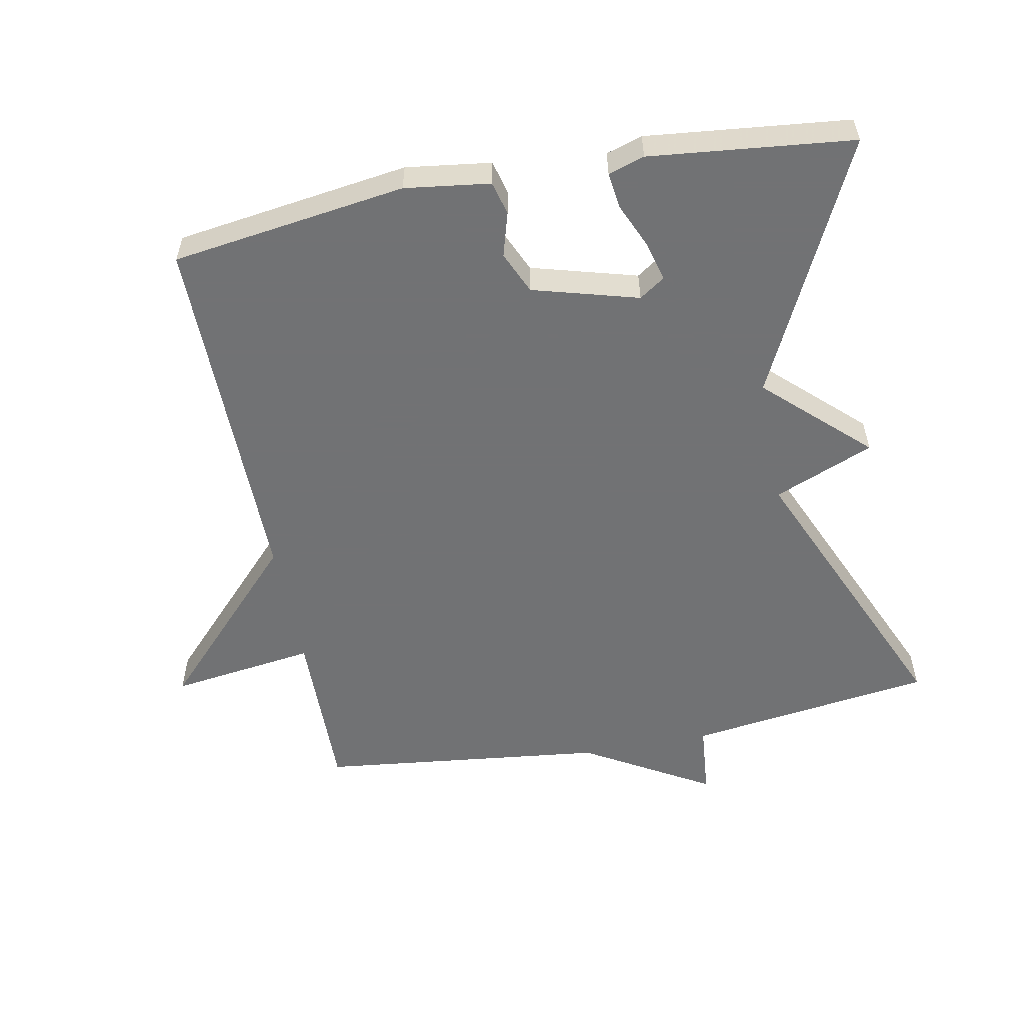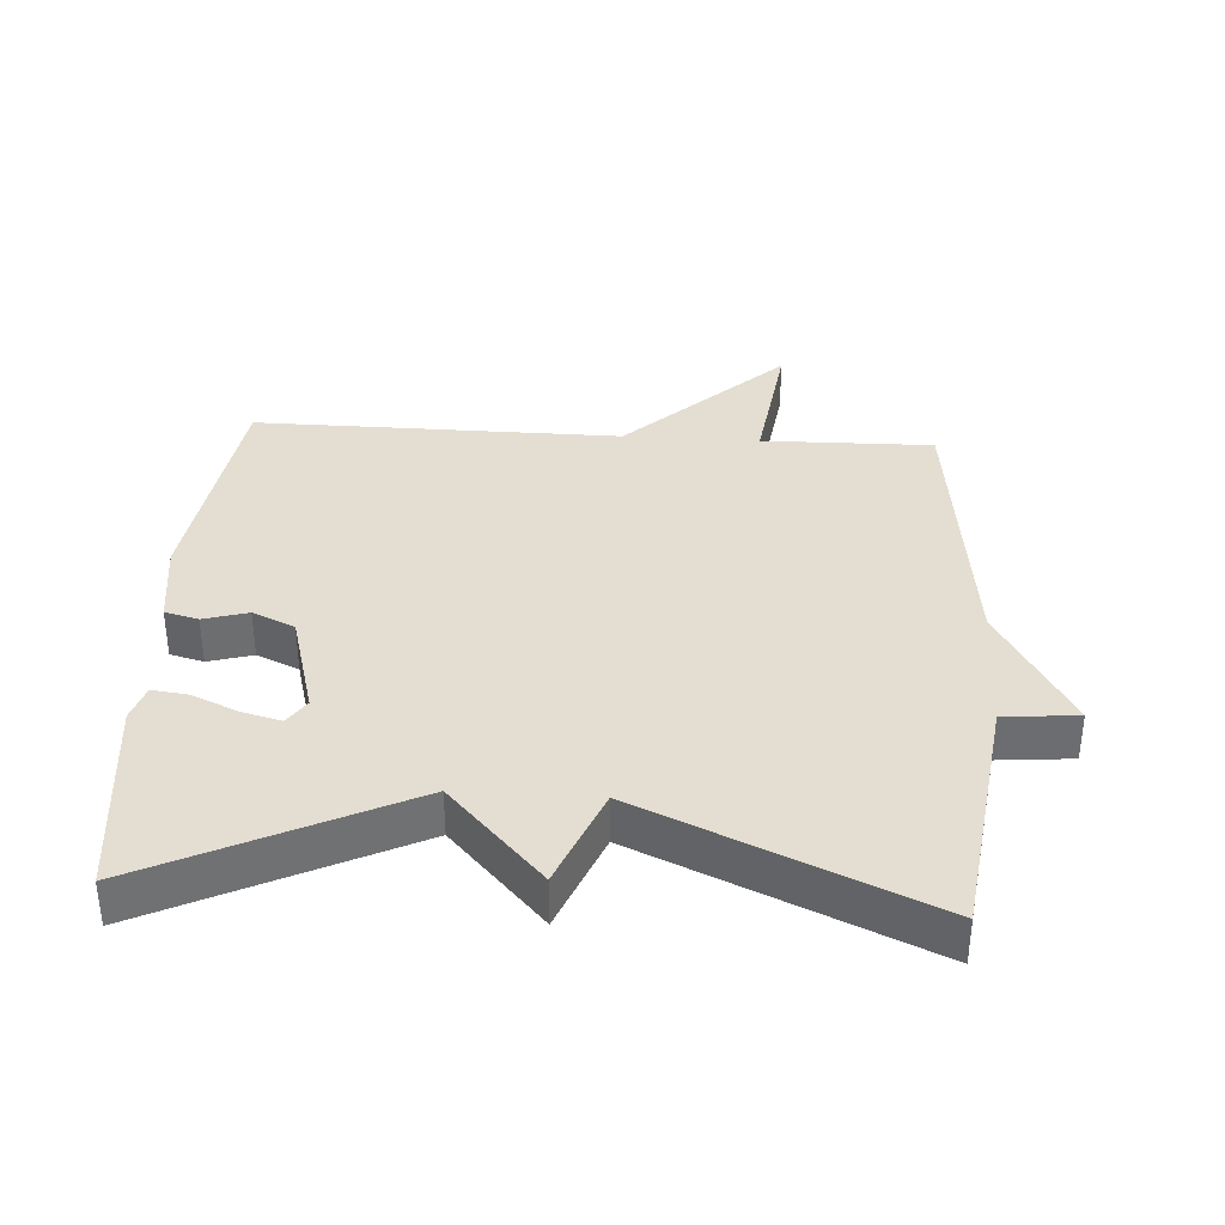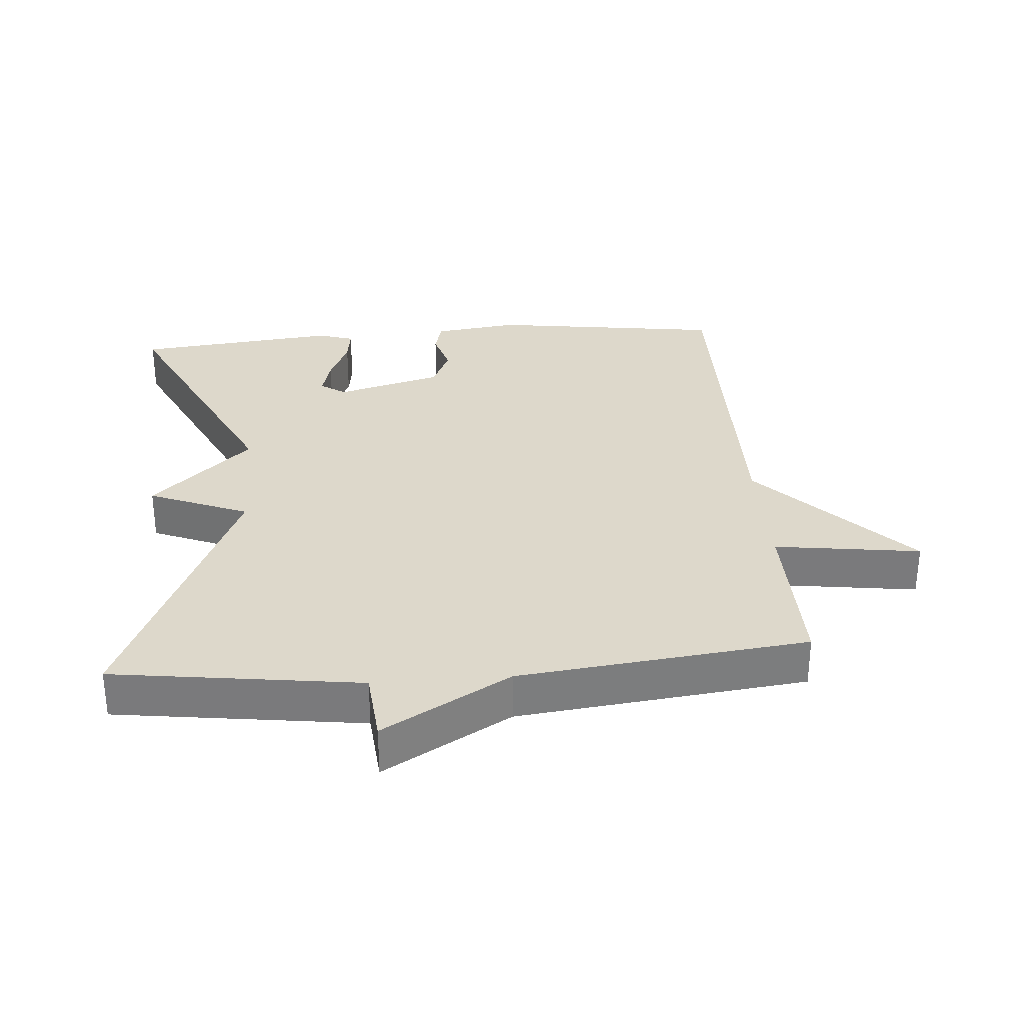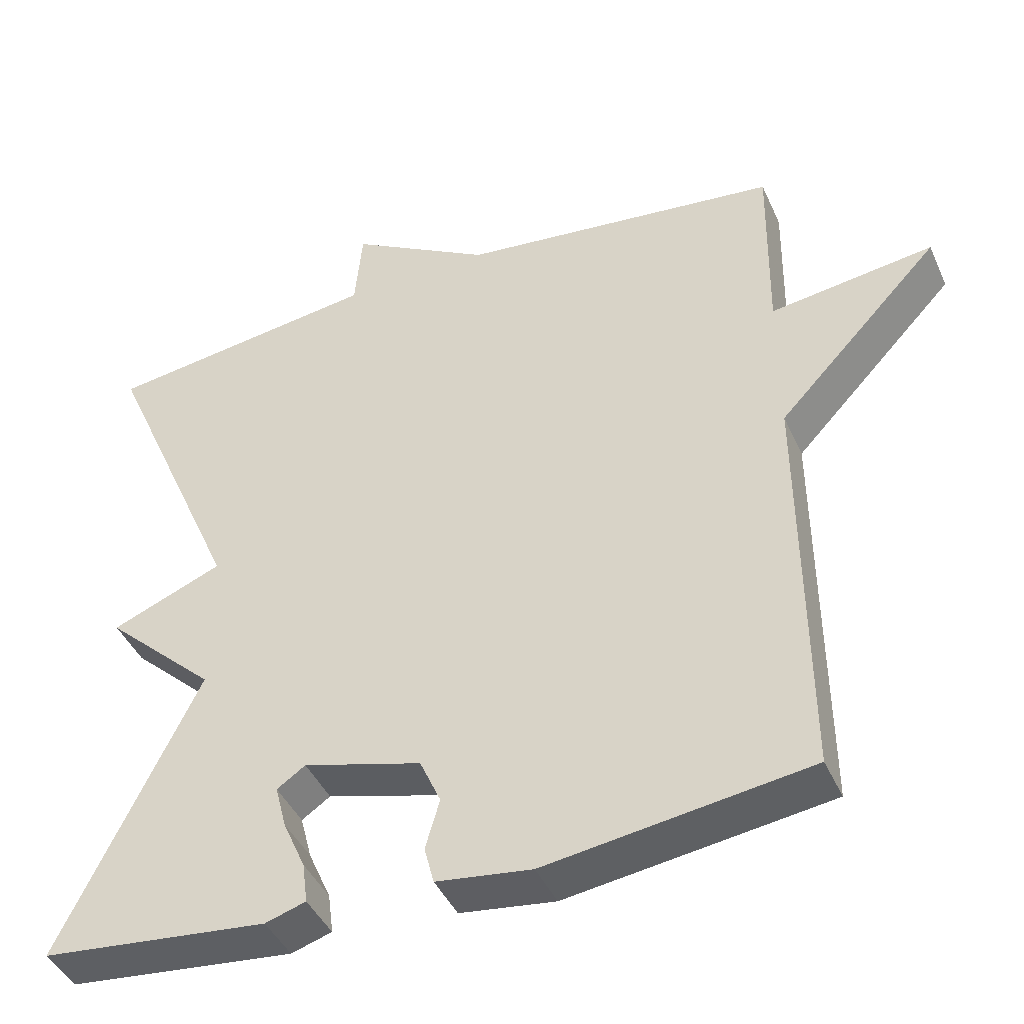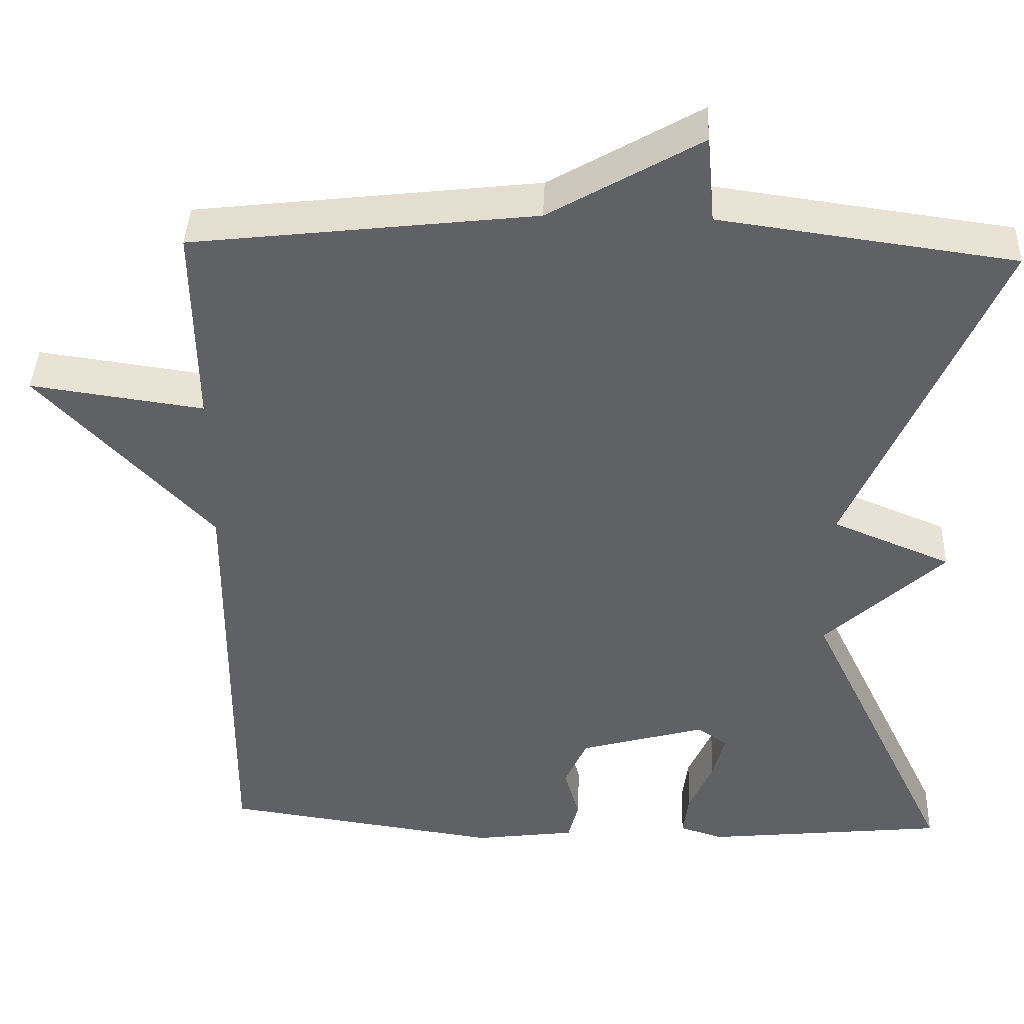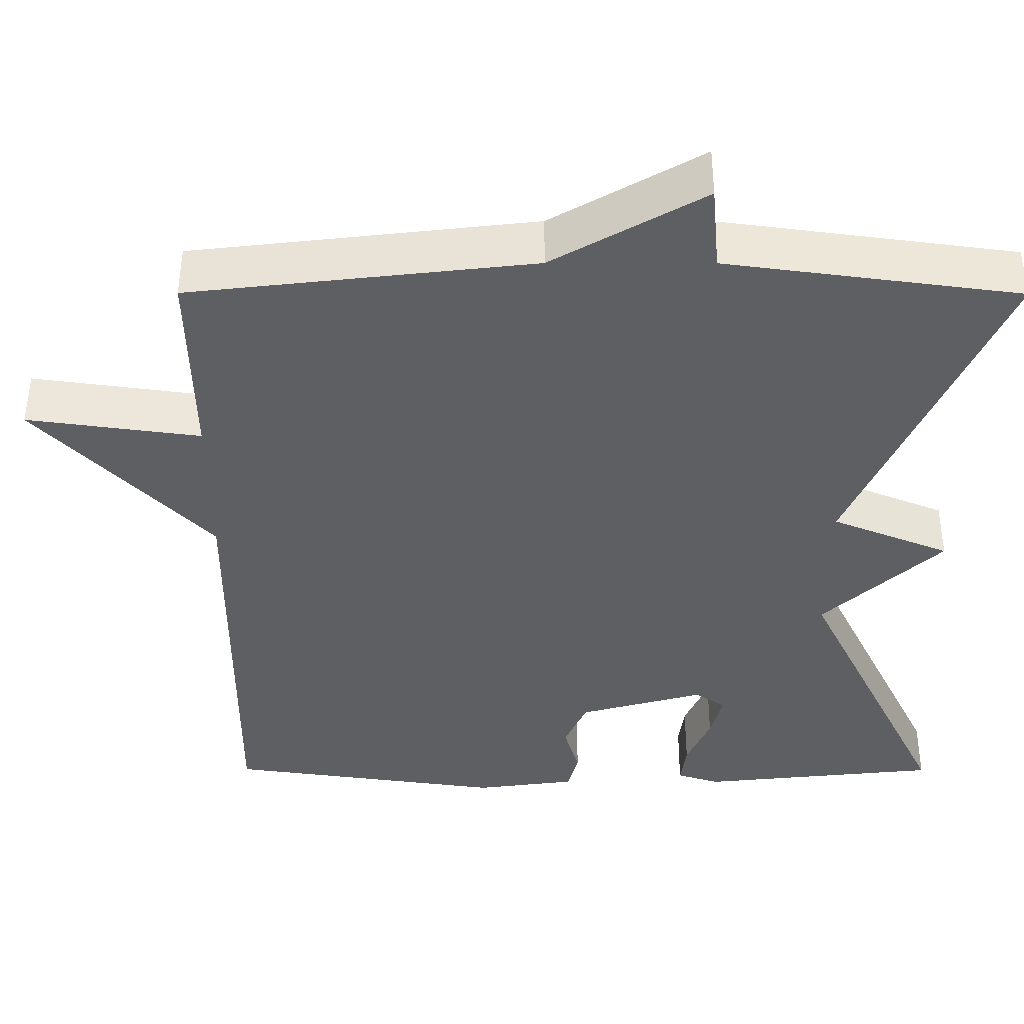
<metadata>
{"format":"obj","ext":"obj","renderer":"f3d","projection":"perspective","resolution":1024,"background":"white","views":[{"elev":-55.6,"azim":-169.1,"up":"+Y"},{"elev":36.1,"azim":-86.4,"up":"+Y"},{"elev":31.4,"azim":-4.5,"up":"+Y"},{"elev":-43.1,"azim":23.0,"up":"+Z"},{"elev":40.9,"azim":-177.8,"up":"+Z"},{"elev":50.3,"azim":-179.9,"up":"+Z"}]}
</metadata>
<code>
v -0.5 0.07 0.5
v -0.131 0.07 0.55
v -0.121 0.07 0.66
v 0.069 0.07 0.55
v 0.5 0.07 0.5
v 0.496 0.07 0.246
v 0.714 0.07 0.276
v 0.496 0.07 0.046
v 0.5 0.07 -0.5
v 0.15 0.07 -0.549
v 0.023 0.07 -0.532
v 0.01 0.07 -0.482
v 0.029 0.07 -0.416
v 0.001 0.07 -0.353
v -0.157 0.07 -0.309
v -0.195 0.07 -0.335
v -0.18 0.07 -0.393
v -0.15 0.07 -0.461
v -0.143 0.07 -0.515
v -0.197 0.07 -0.532
v -0.5 0.07 -0.5
v -0.316 0.07 -0.121
v -0.465 0.07 0.018
v -0.316 0.07 0.079
v -0.5 0 0.5
v -0.131 0 0.55
v -0.121 0 0.66
v 0.069 0 0.55
v 0.5 0 0.5
v 0.496 0 0.246
v 0.714 0 0.276
v 0.496 0 0.046
v 0.5 0 -0.5
v 0.15 0 -0.549
v 0.023 0 -0.532
v 0.01 0 -0.482
v 0.029 0 -0.416
v 0.001 0 -0.353
v -0.157 0 -0.309
v -0.195 0 -0.335
v -0.18 0 -0.393
v -0.15 0 -0.461
v -0.143 0 -0.515
v -0.197 0 -0.532
v -0.5 0 -0.5
v -0.316 0 -0.121
v -0.465 0 0.018
v -0.316 0 0.079
f 22 23 24
f 20 21 22
f 19 20 22
f 18 19 22
f 17 18 22
f 16 17 22 24
f 15 16 24
f 14 15 24
f 11 12 13
f 10 11 13
f 9 10 13
f 8 9 13
f 8 13 14
f 7 8 14
f 6 7 14
f 24 1 2
f 14 24 2
f 6 14 2
f 5 6 2
f 4 5 2
f 2 3 4
f 48 47 46
f 46 45 44
f 46 44 43
f 46 43 42
f 46 42 41
f 48 46 41 40
f 48 40 39
f 48 39 38
f 37 36 35
f 37 35 34
f 37 34 33
f 37 33 32
f 38 37 32
f 38 32 31
f 38 31 30
f 26 25 48
f 26 48 38
f 26 38 30
f 26 30 29
f 26 29 28
f 28 27 26
f 1 25 26 2
f 2 26 27 3
f 3 27 28 4
f 4 28 29 5
f 5 29 30 6
f 6 30 31 7
f 7 31 32 8
f 8 32 33 9
f 9 33 34 10
f 10 34 35 11
f 11 35 36 12
f 12 36 37 13
f 13 37 38 14
f 14 38 39 15
f 15 39 40 16
f 16 40 41 17
f 17 41 42 18
f 18 42 43 19
f 19 43 44 20
f 20 44 45 21
f 21 45 46 22
f 22 46 47 23
f 23 47 48 24
f 24 48 25 1

</code>
